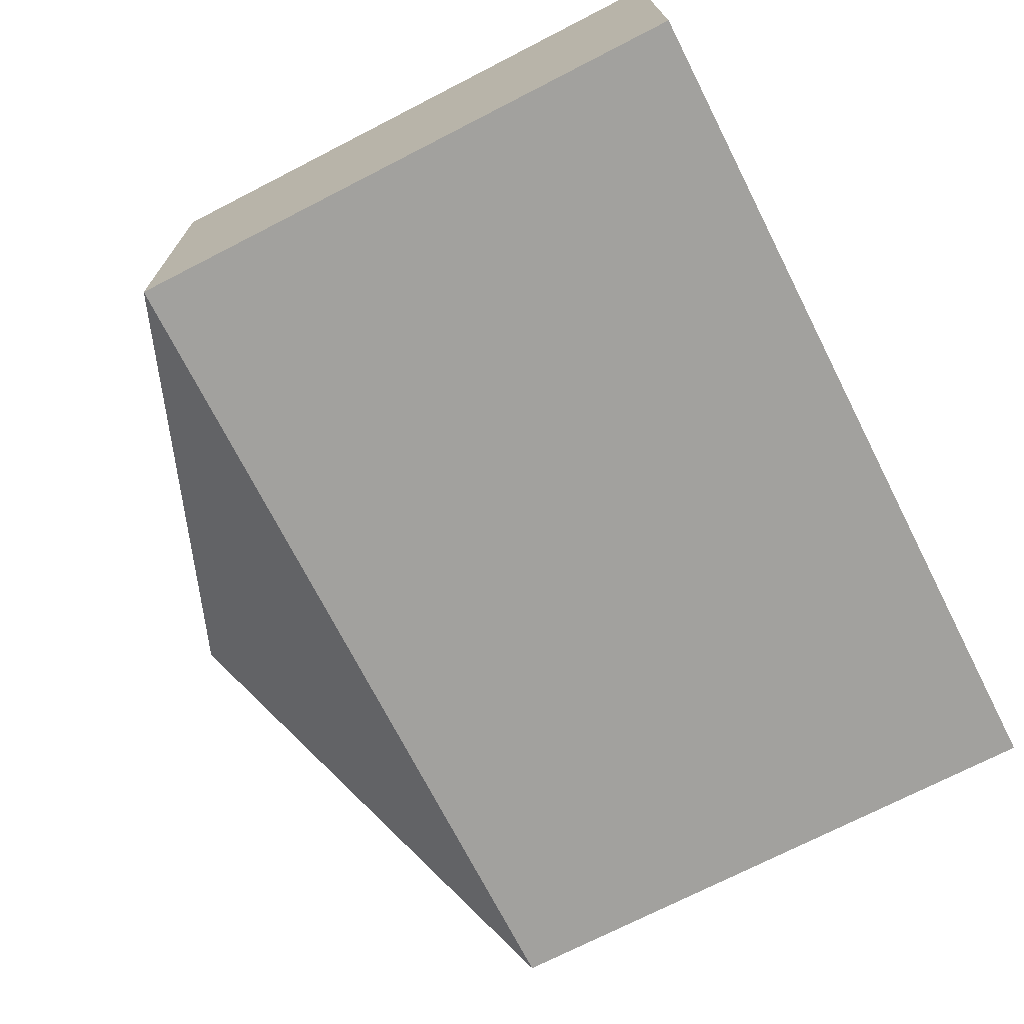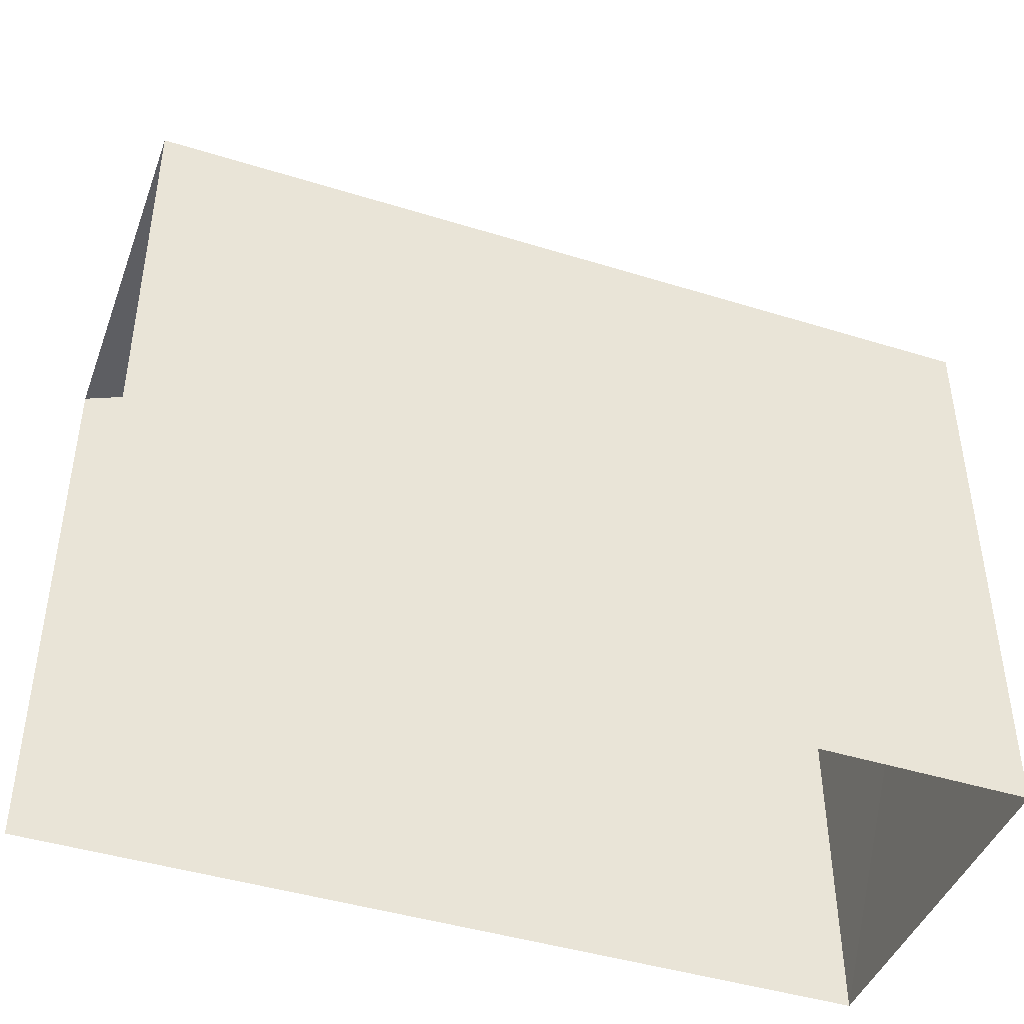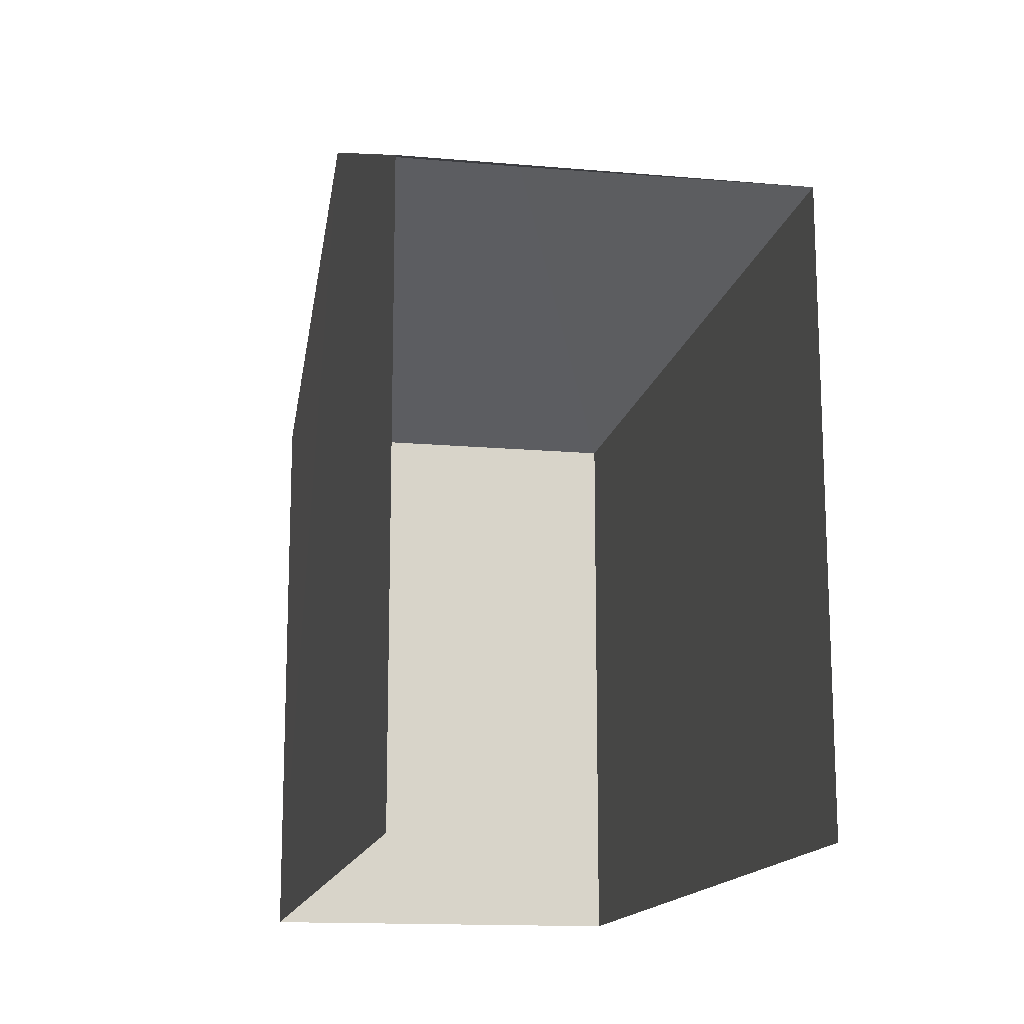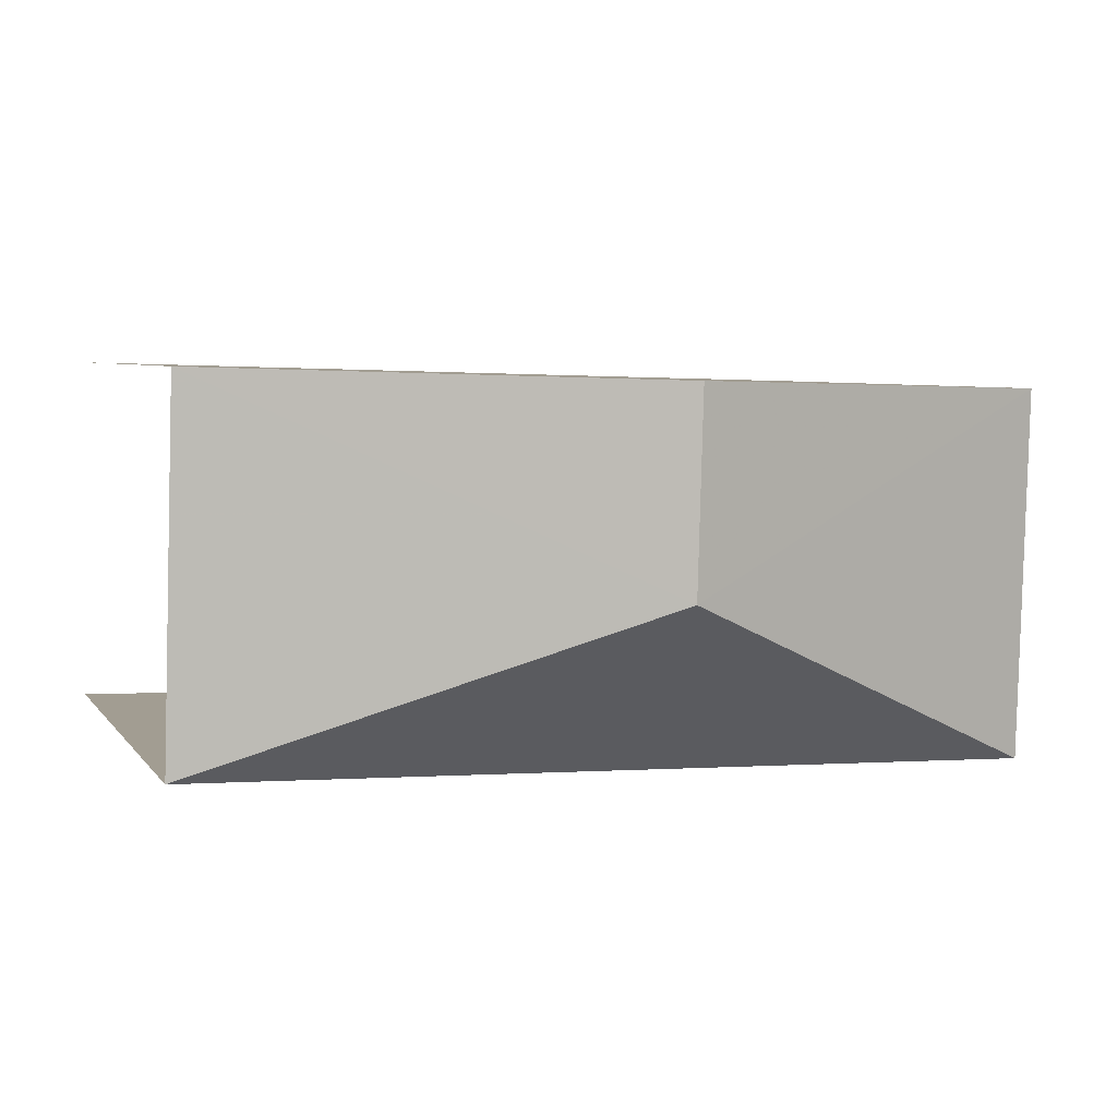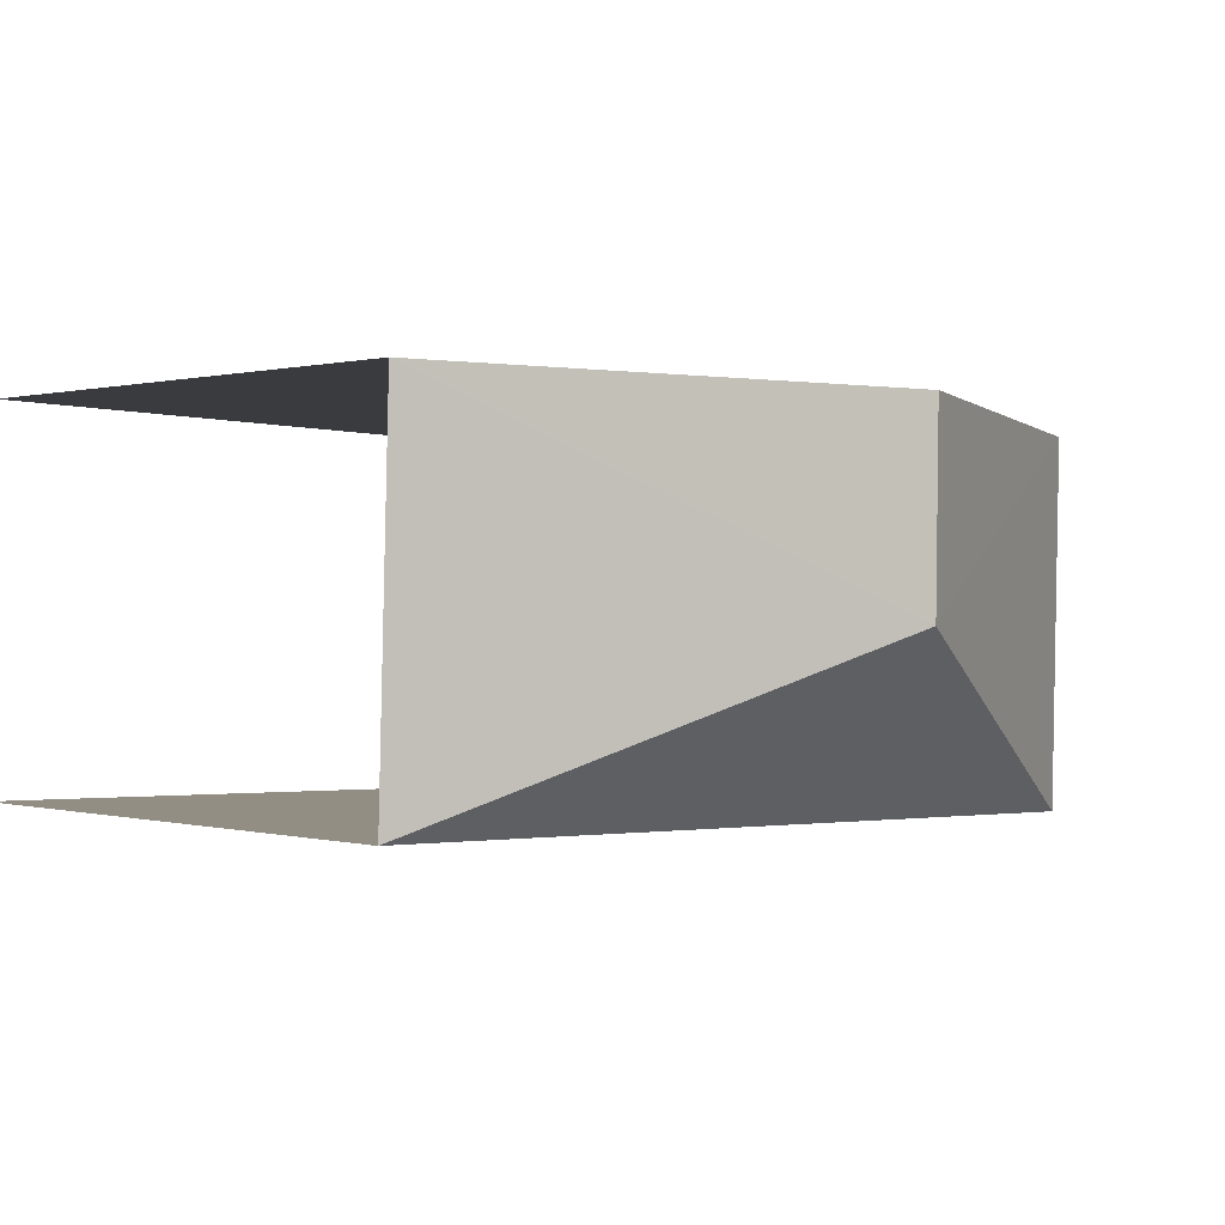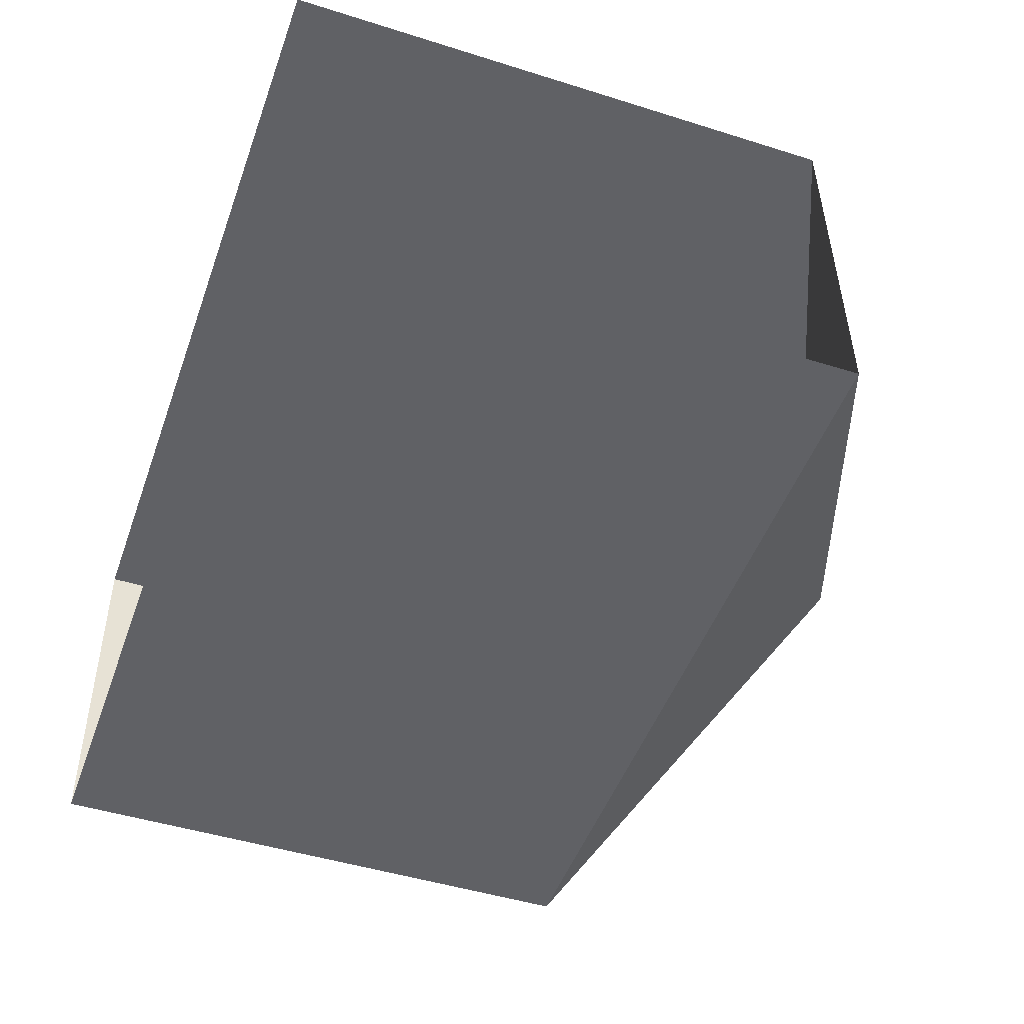
<metadata>
{"format":"obj","ext":"obj","renderer":"f3d","projection":"perspective","resolution":1024,"background":"white","views":[{"elev":-73.5,"azim":116.9,"up":"+Y"},{"elev":-43.6,"azim":-21.8,"up":"+Z"},{"elev":-14.8,"azim":-102.7,"up":"+Z"},{"elev":5.2,"azim":-18.4,"up":"+Y"},{"elev":0.4,"azim":-43.9,"up":"+Y"},{"elev":-47.0,"azim":-109.6,"up":"+Y"}]}
</metadata>
<code>
v -3.735e+05 -1.055e+05 21.3
v -3.735e+05 -1.055e+05 21.3
v -3.735e+05 -1.055e+05 21.3
v -3.735e+05 -1.055e+05 21.3
v -3.735e+05 -1.055e+05 30.14
v -3.735e+05 -1.055e+05 27.98
v -3.735e+05 -1.055e+05 27.98
v -3.735e+05 -1.055e+05 27.98
v -3.735e+05 -1.055e+05 30.14
v -3.735e+05 -1.055e+05 27.98
f 1 2 3
f 4 1 3
f 6 4 3
f 6 8 4
f 5 6 7
f 8 6 5
f 9 8 5
f 5 10 9
f 5 7 10
f 6 3 2
f 7 6 2
f 10 1 9
f 1 4 9
f 4 8 9
f 7 2 1
f 10 7 1

</code>
